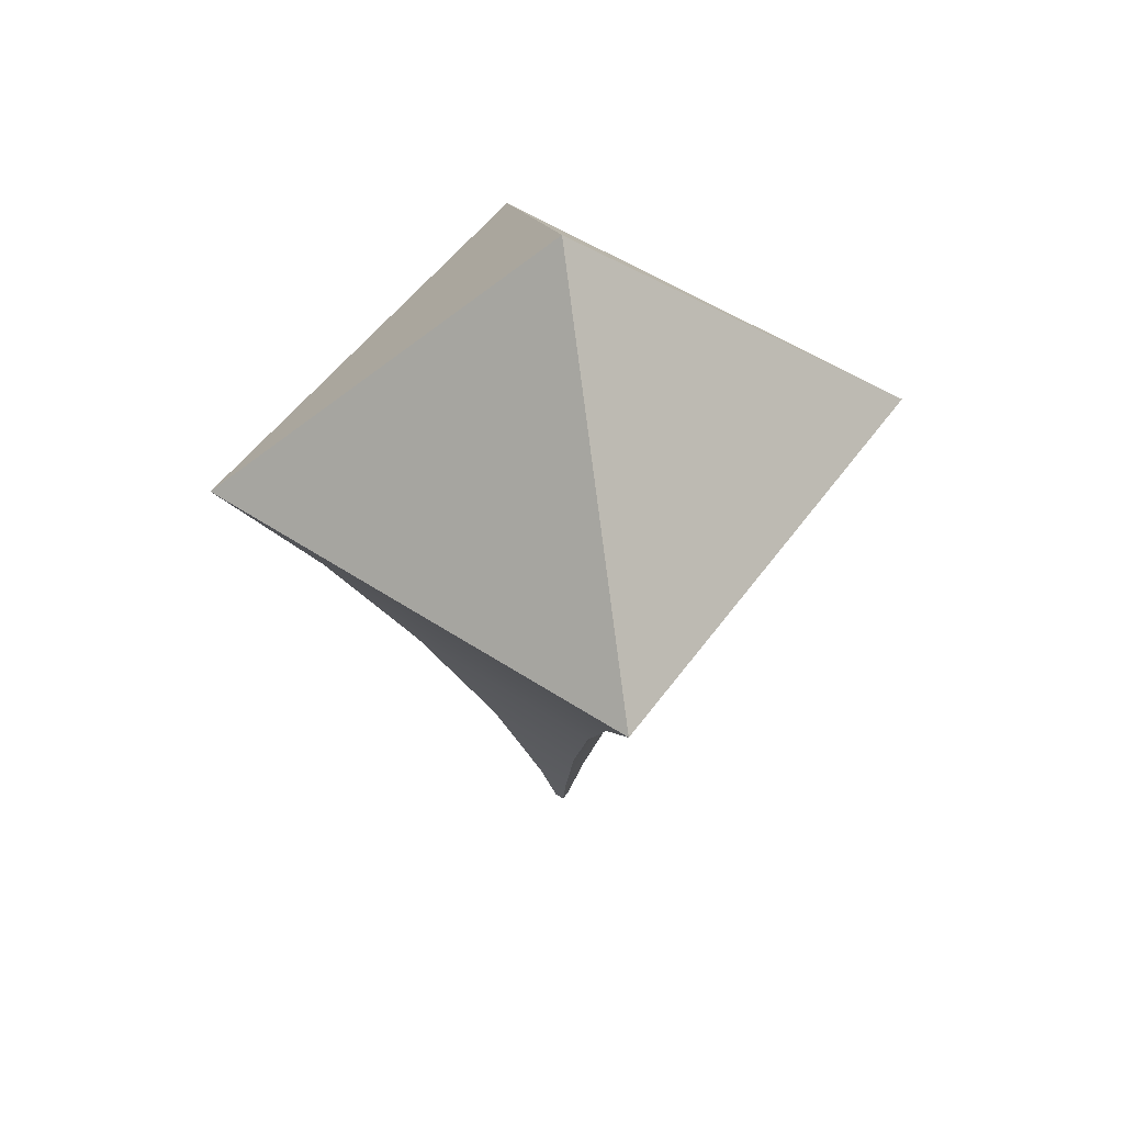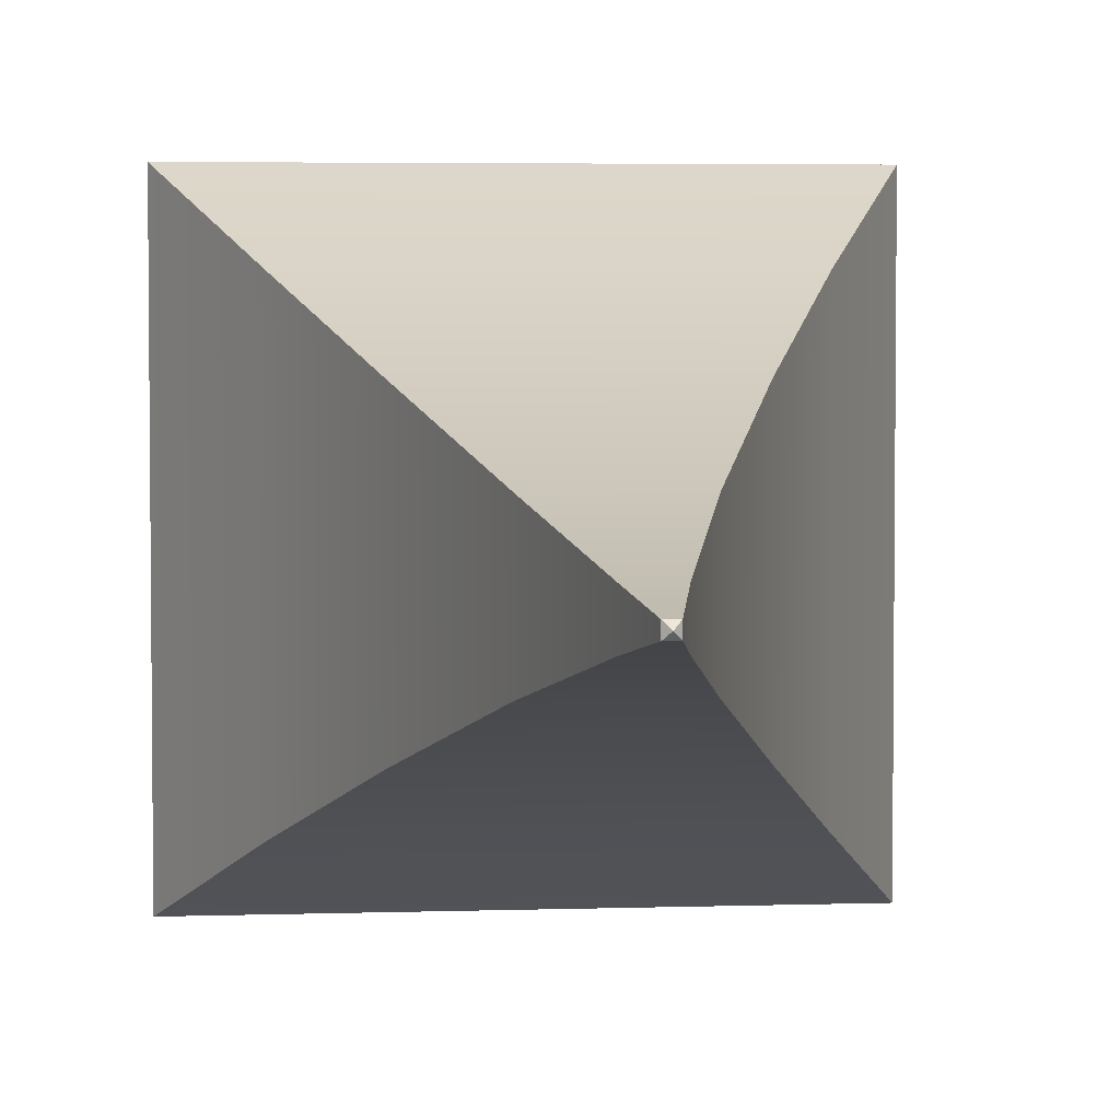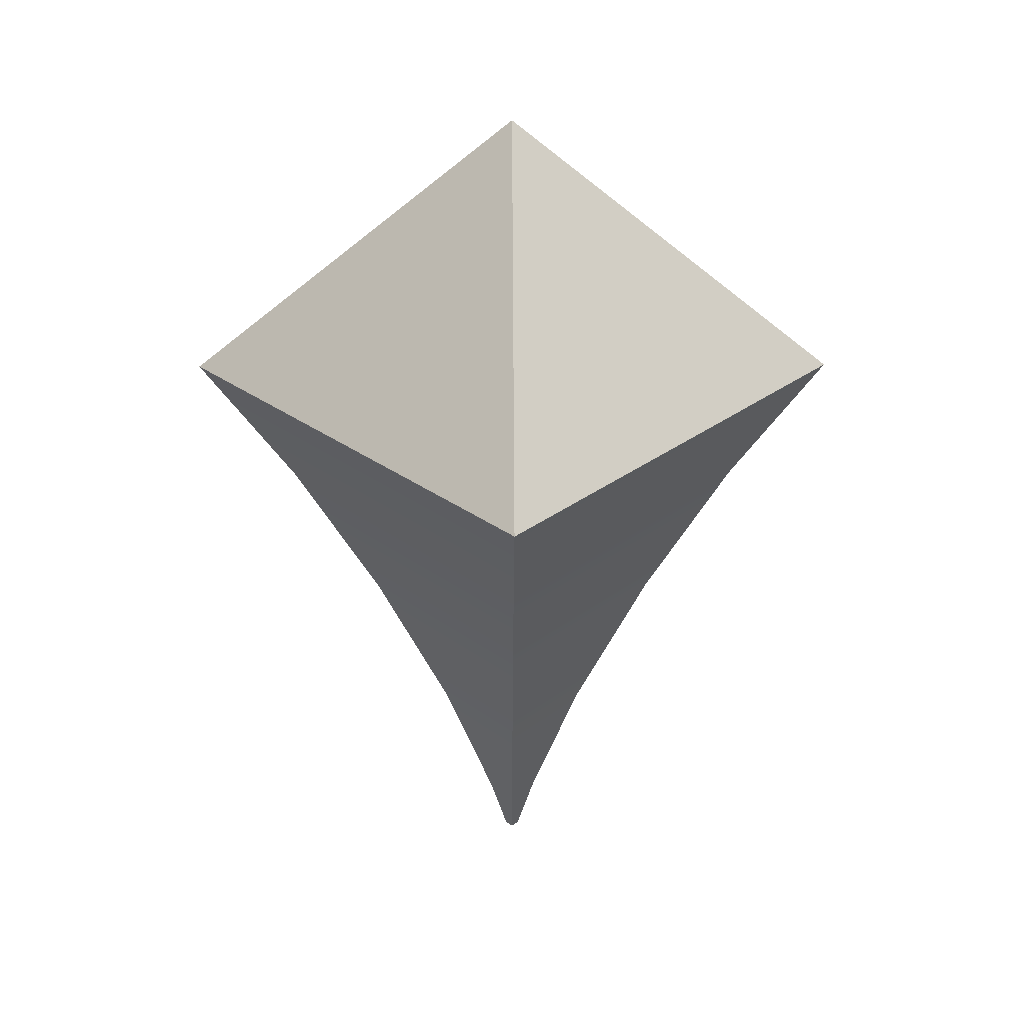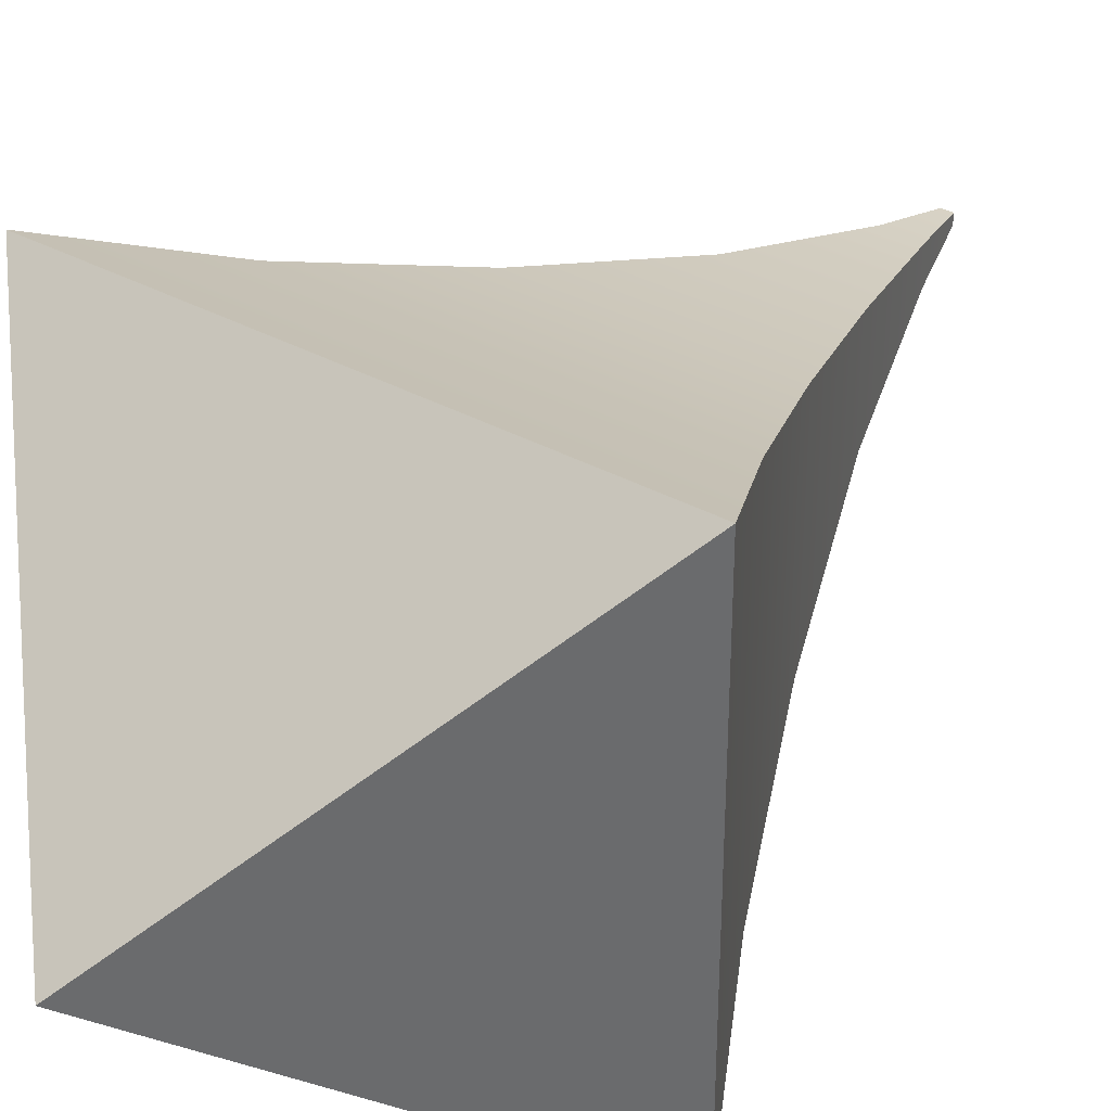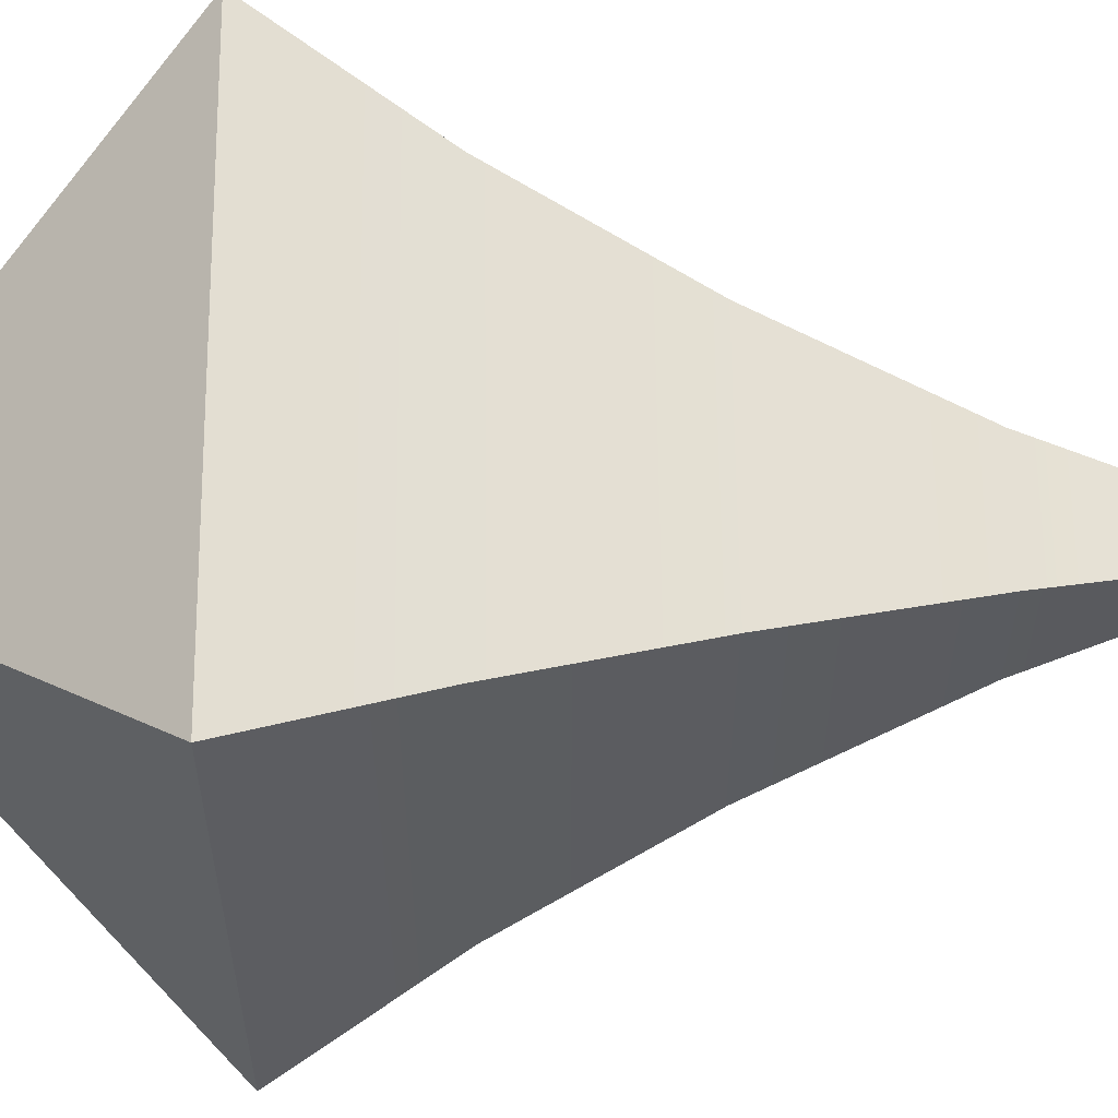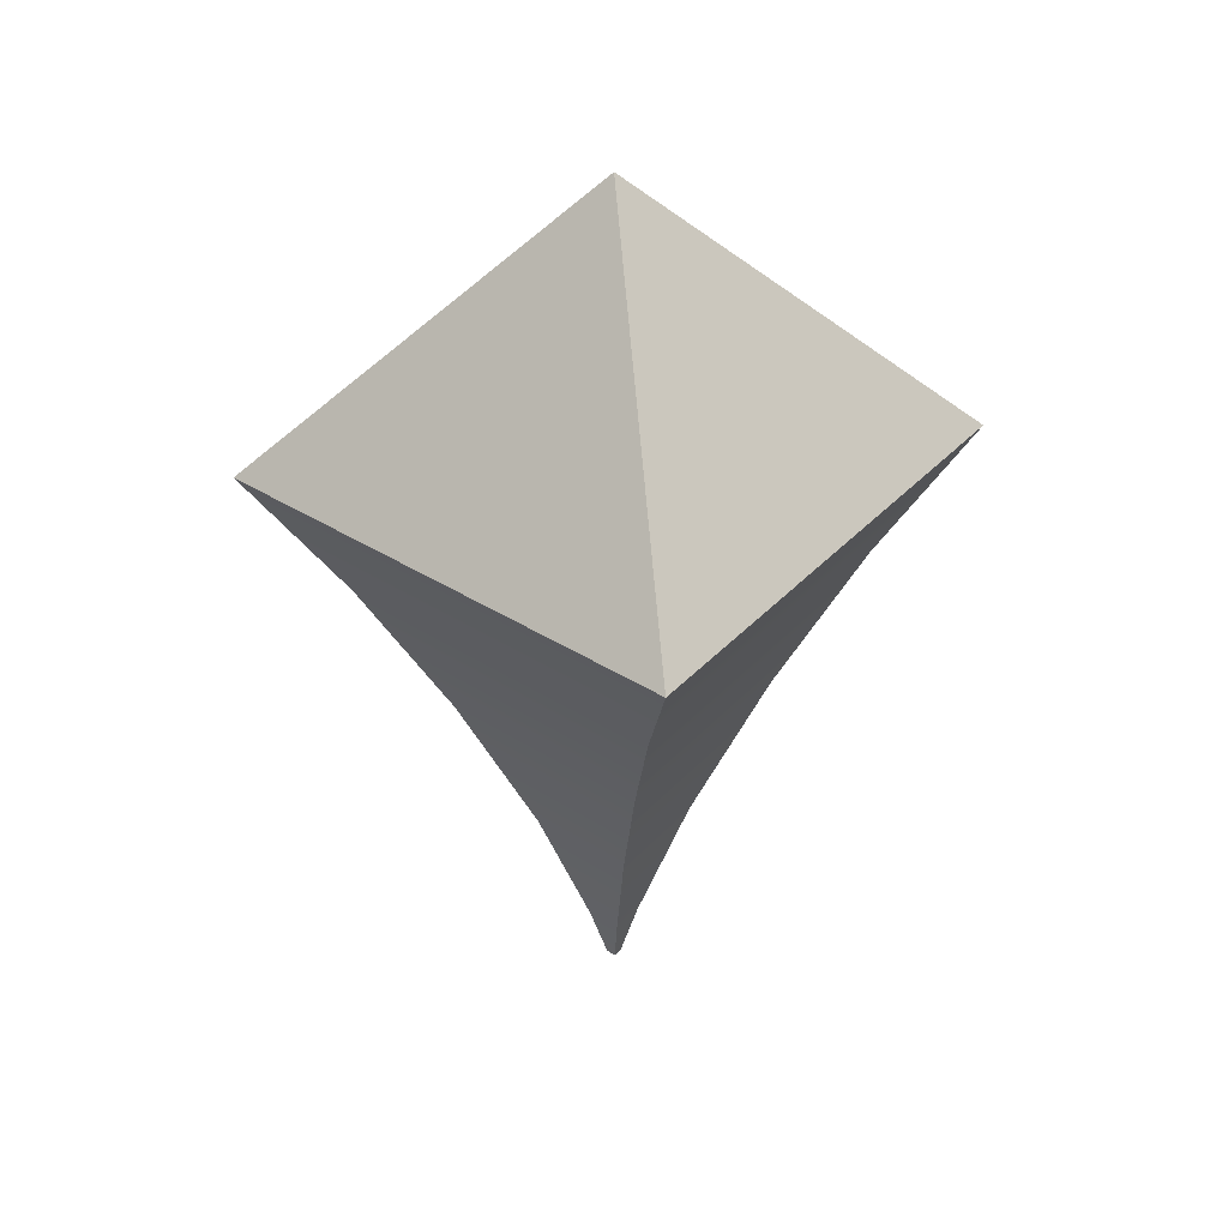
<metadata>
{"format":"obj","ext":"obj","renderer":"f3d","projection":"perspective","resolution":1024,"background":"white","views":[{"elev":53.0,"azim":-144.9,"up":"+Y"},{"elev":4.1,"azim":-6.5,"up":"+Z"},{"elev":32.5,"azim":-135.4,"up":"+Y"},{"elev":37.0,"azim":-145.2,"up":"+Z"},{"elev":60.6,"azim":-90.6,"up":"+Z"},{"elev":39.1,"azim":-141.9,"up":"+Y"}]}
</metadata>
<code>
o Cube
v 0.5 1.377 -0.5
v 0.01073 0.01465 -0.01073
v 0.5 1.377 0.5
v 0.01073 0.01465 0.01073
v -0.5 1.377 -0.5
v -0.01073 0.01465 -0.01073
v -0.5 1.377 0.5
v -0.01073 0.01465 0.01073
v 0 1.961 0
v 0.03732 0.141 -0.03732
v 0.3592 1.091 -0.3592
v 0.2294 0.773 -0.2294
v 0.1145 0.4338 -0.1145
v -0.03732 0.141 0.03732
v -0.1145 0.4338 0.1145
v -0.2294 0.773 0.2294
v -0.3592 1.091 0.3592
v 0.03732 0.141 0.03732
v 0.3592 1.091 0.3592
v 0.2294 0.773 0.2294
v 0.1145 0.4338 0.1145
v -0.03732 0.141 -0.03732
v -0.1145 0.4338 -0.1145
v -0.2294 0.773 -0.2294
v -0.3592 1.091 -0.3592
v 0 0.005811 0
f 5 7 9
f 4 18 14 8
f 4 8 26
f 19 11 1 3
f 17 19 3 7
f 25 17 7 5
f 6 22 10 2
f 8 14 22 6
f 12 13 23 24
f 13 10 22 23
f 19 20 12 11
f 20 21 13 12
f 21 18 10 13
f 25 24 16 17
f 24 23 15 16
f 23 22 14 15
f 17 16 20 19
f 16 15 21 20
f 15 14 18 21
f 2 10 18 4
f 3 1 9
f 1 5 9
f 7 3 9
f 6 2 26
f 8 6 26
f 2 4 26
f 11 25 5 1
f 11 12 24 25

</code>
